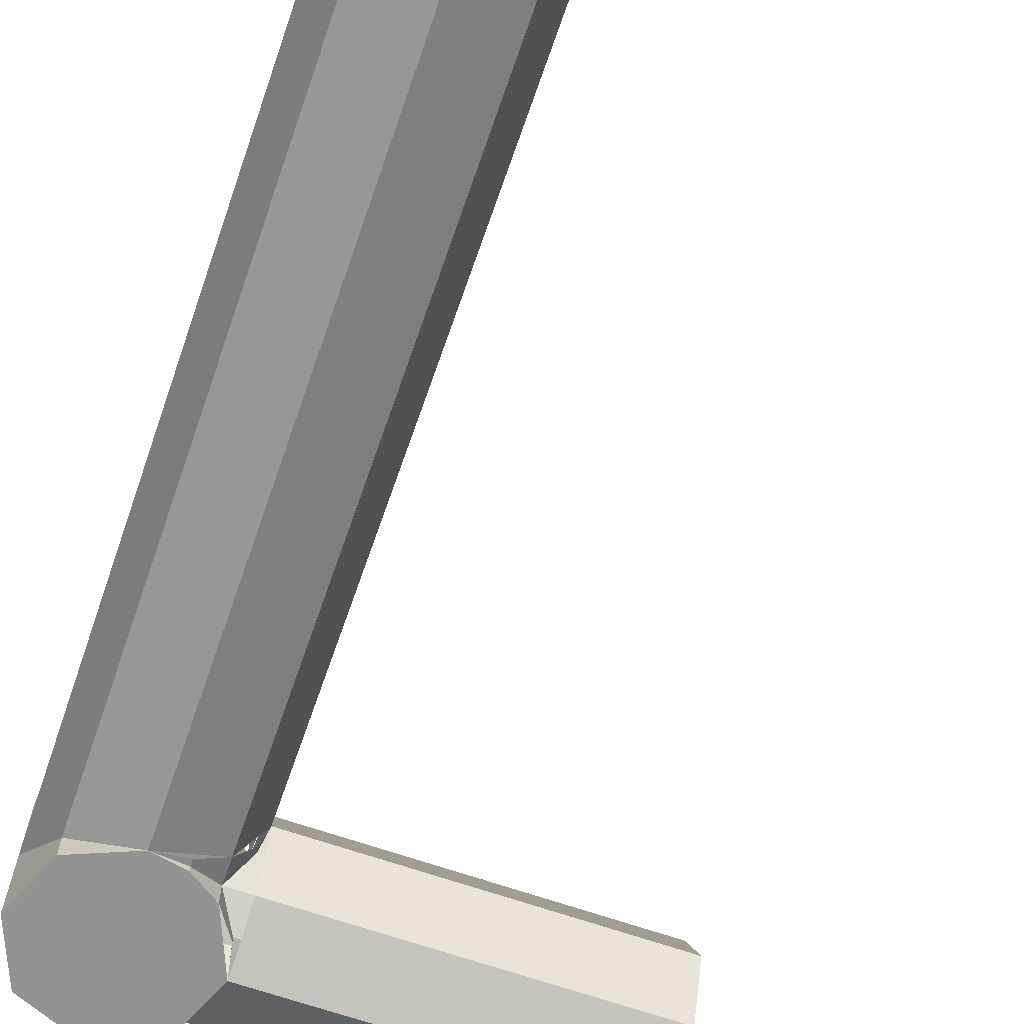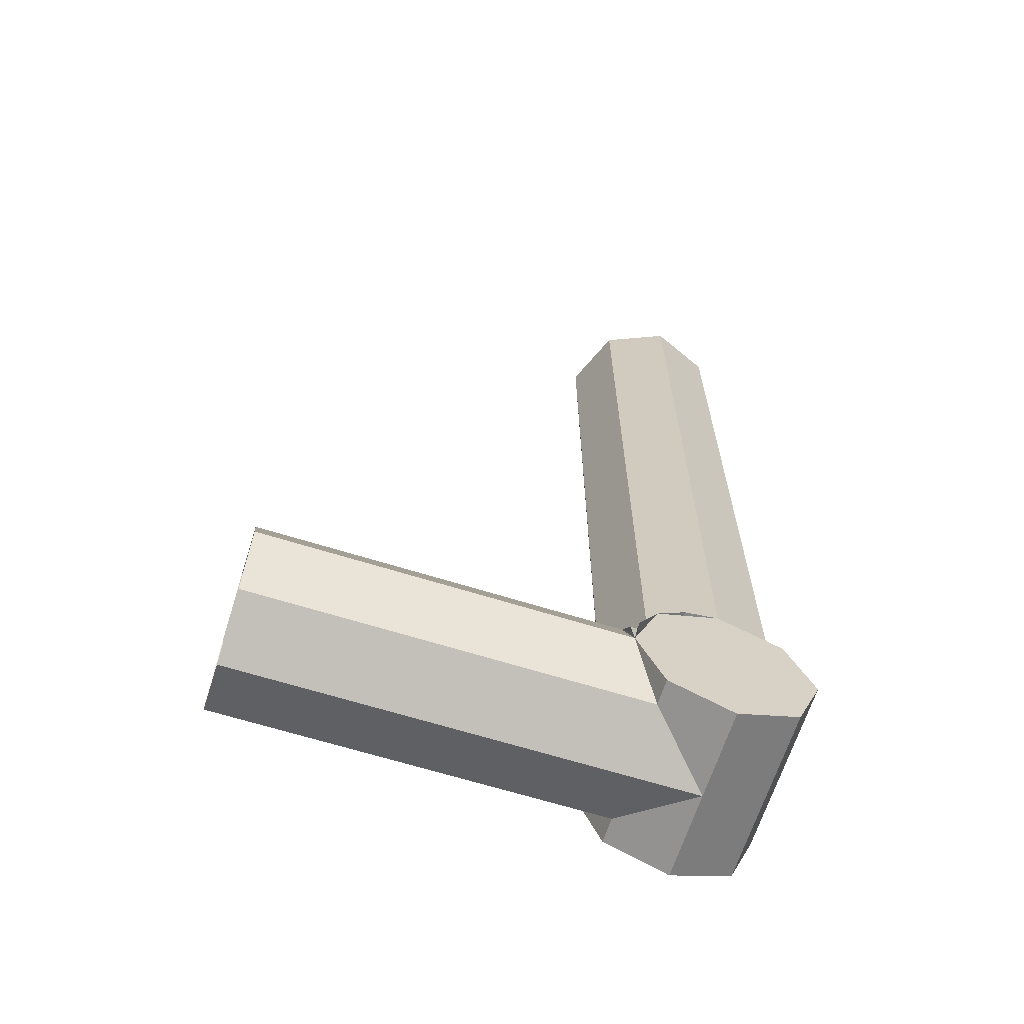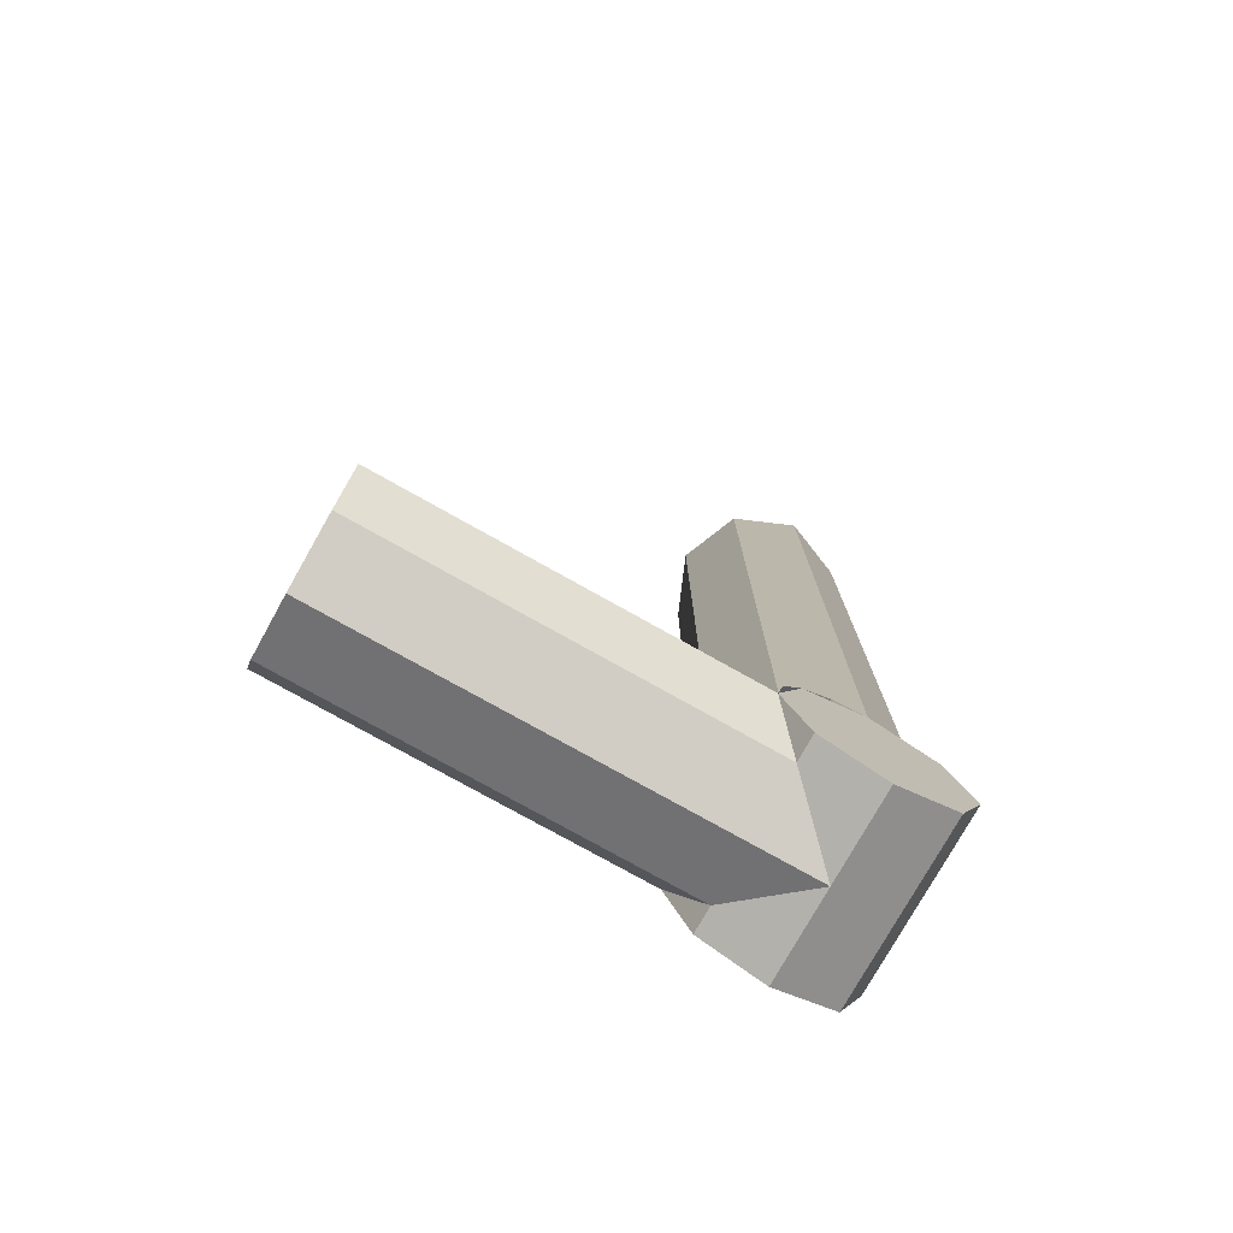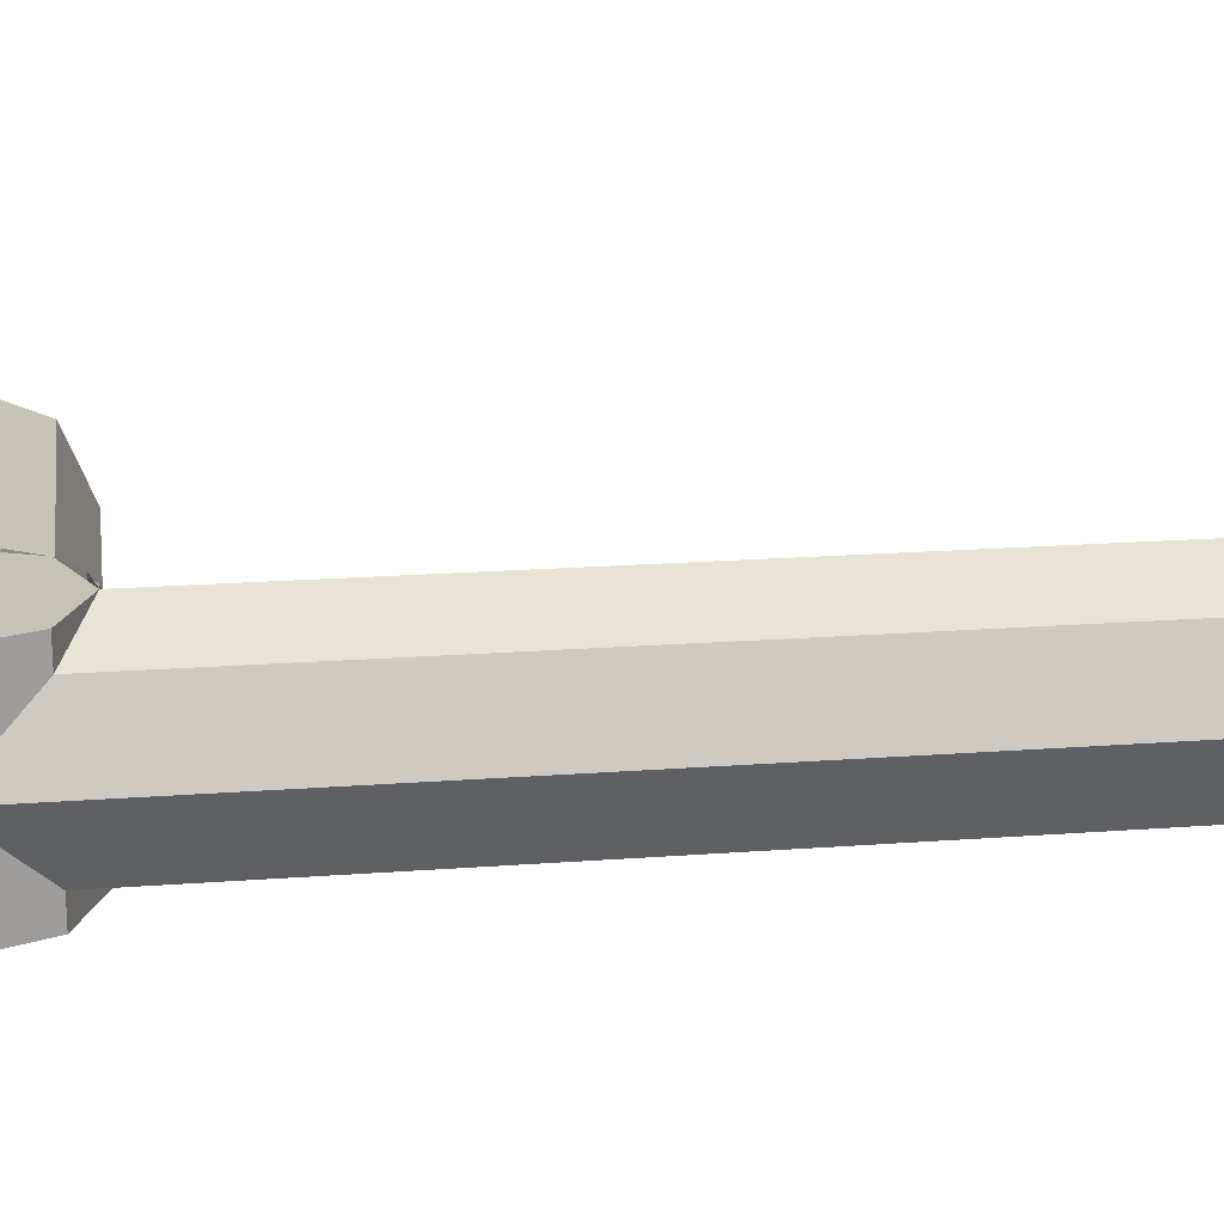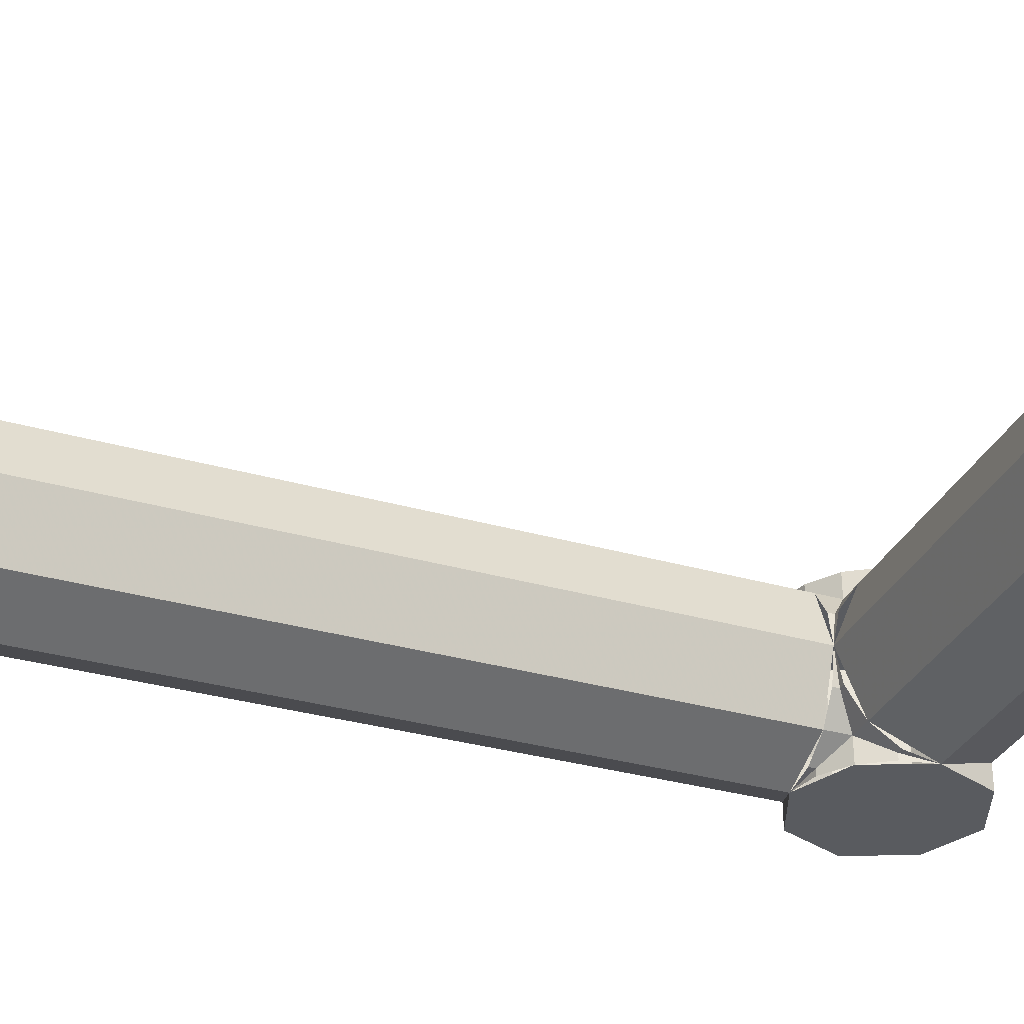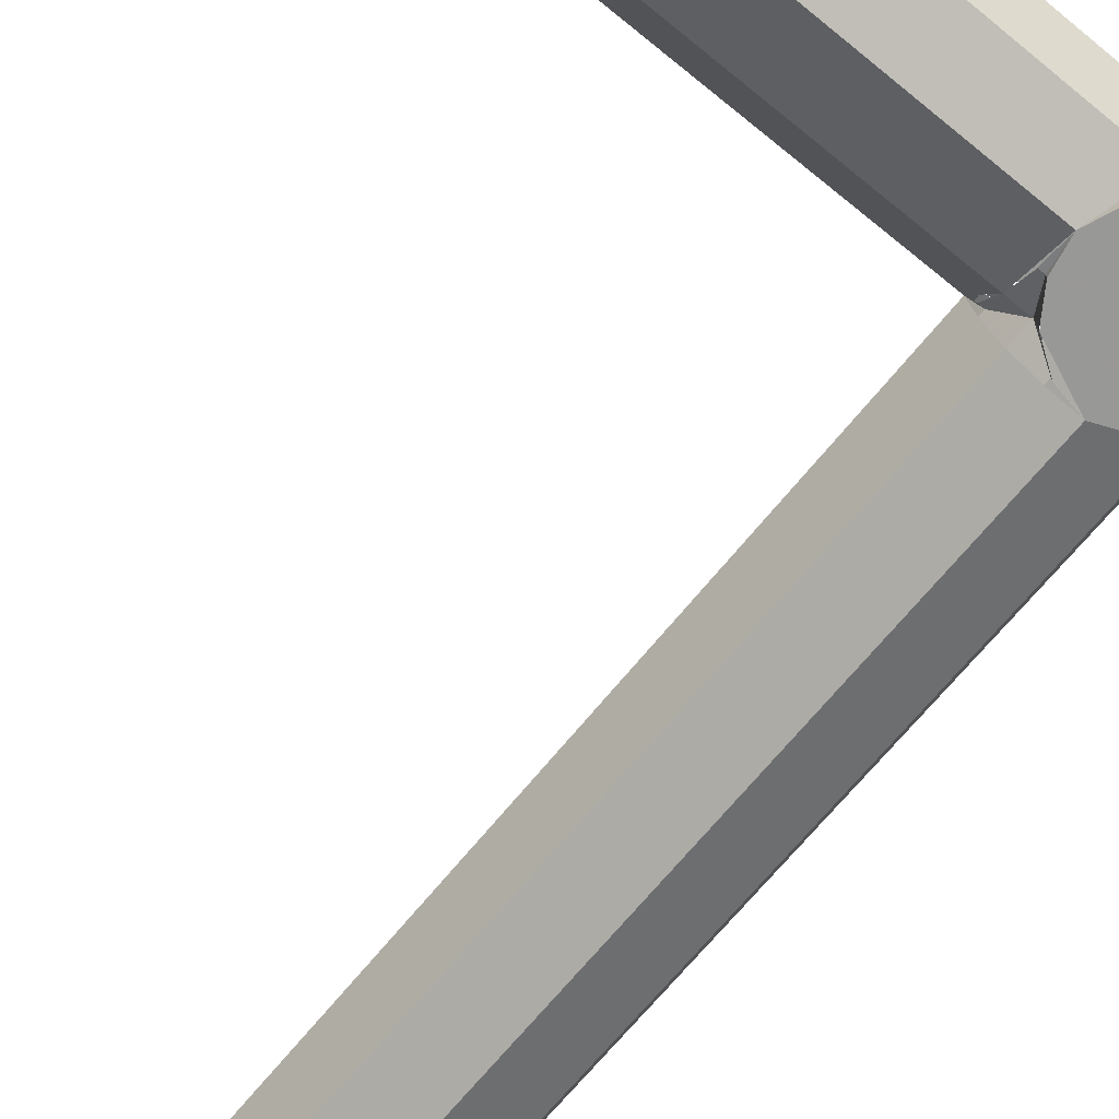
<metadata>
{"format":"obj","ext":"obj","renderer":"f3d","projection":"perspective","resolution":1024,"background":"white","views":[{"elev":-66.8,"azim":-19.2,"up":"+Y"},{"elev":-65.3,"azim":162.5,"up":"+Z"},{"elev":-76.9,"azim":150.7,"up":"+Z"},{"elev":18.9,"azim":-98.3,"up":"+Y"},{"elev":-32.4,"azim":68.2,"up":"+Y"},{"elev":-68.5,"azim":141.0,"up":"+Y"}]}
</metadata>
<code>
v 0.2 -0.1414 0.1414
v 0.2 -0.2 0
v 1 -0.2 0
v 1 -0.1414 0.1414
v 0.2 0 0.2
v 0.2 -0.1414 0.1414
v 1 -0.1414 0.1414
v 1 0 0.2
v 0.2 0.1414 0.1414
v 0.2 0 0.2
v 1 0 0.2
v 1 0.1414 0.1414
v 0.2 0.2 0
v 0.2 0.1414 0.1414
v 1 0.1414 0.1414
v 1 0.2 0
v 0.2 0.1414 -0.1414
v 0.2 0.2 0
v 1 0.2 0
v 1 0.1414 -0.1414
v 0.2 0 -0.2
v 0.2 0.1414 -0.1414
v 1 0.1414 -0.1414
v 1 0 -0.2
v 0.2 -0.1414 -0.1414
v 0.2 0 -0.2
v 1 0 -0.2
v 1 -0.1414 -0.1414
v 0.2 -0.2 0
v 0.2 -0.1414 -0.1414
v 1 -0.1414 -0.1414
v 1 -0.2 0
v 0.1414 0.1414 0.2
v 0.2 0 0.2
v 0.2 0 2
v 0.1414 0.1414 2
v 0 0.2 0.2
v 0.1414 0.1414 0.2
v 0.1414 0.1414 2
v 0 0.2 2
v -0.1414 0.1414 0.2
v 0 0.2 0.2
v 0 0.2 2
v -0.1414 0.1414 2
v -0.2 0 0.2
v -0.1414 0.1414 0.2
v -0.1414 0.1414 2
v -0.2 0 2
v -0.1414 -0.1414 0.2
v -0.2 0 0.2
v -0.2 0 2
v -0.1414 -0.1414 2
v 0 -0.2 0.2
v -0.1414 -0.1414 0.2
v -0.1414 -0.1414 2
v 0 -0.2 2
v 0.1414 -0.1414 0.2
v 0 -0.2 0.2
v 0 -0.2 2
v 0.1414 -0.1414 2
v 0.2 0 0.2
v 0.1414 -0.1414 0.2
v 0.1414 -0.1414 2
v 0.2 0 2
v 0.2 0.2 0
v 0.1848 0.1848 0.07654
v 0.1848 0.2 0.07654
v 0.1848 0.1848 0.07654
v 0.1414 0.1414 0.1414
v 0.1414 0.2 0.1414
v 0.1848 0.2 0.07654
v 0.2 0.2 0
v 0.1848 0.1848 0.07654
v 0.2 0.1848 0.07654
v 0.1848 0.1848 0.07654
v 0.1414 0.1414 0.1414
v 0.2 0.1414 0.1414
v 0.2 0.1848 0.07654
v 0 0.2 0.2
v 0.07654 0.1848 0.1848
v 0.07654 0.2 0.1848
v 0.07654 0.1848 0.1848
v 0.1414 0.1414 0.1414
v 0.1414 0.2 0.1414
v 0.07654 0.2 0.1848
v 0 0.2 0.2
v 0.07654 0.1848 0.1848
v 0.07654 0.1848 0.2
v 0.07654 0.1848 0.1848
v 0.1414 0.1414 0.1414
v 0.1414 0.1414 0.2
v 0.07654 0.1848 0.2
v 0.2 0 0.2
v 0.1848 0.07654 0.1848
v 0.2 0.07654 0.1848
v 0.1848 0.07654 0.1848
v 0.1414 0.1414 0.1414
v 0.2 0.1414 0.1414
v 0.2 0.07654 0.1848
v 0.2 0 0.2
v 0.1848 0.07654 0.1848
v 0.1848 0.07654 0.2
v 0.1848 0.07654 0.1848
v 0.1414 0.1414 0.1414
v 0.1414 0.1414 0.2
v 0.1848 0.07654 0.2
v 0 -0.2 0.2
v 0.07654 -0.1848 0.1848
v 0.07654 -0.2 0.1848
v 0.07654 -0.1848 0.1848
v 0.1414 -0.1414 0.1414
v 0.1414 -0.2 0.1414
v 0.07654 -0.2 0.1848
v 0 -0.2 0.2
v 0.07654 -0.1848 0.1848
v 0.07654 -0.1848 0.2
v 0.07654 -0.1848 0.1848
v 0.1414 -0.1414 0.1414
v 0.1414 -0.1414 0.2
v 0.07654 -0.1848 0.2
v 0.2 -0.2 0
v 0.1848 -0.1848 0.07654
v 0.1848 -0.2 0.07654
v 0.1848 -0.1848 0.07654
v 0.1414 -0.1414 0.1414
v 0.1414 -0.2 0.1414
v 0.1848 -0.2 0.07654
v 0.2 -0.2 0
v 0.1848 -0.1848 0.07654
v 0.2 -0.1848 0.07654
v 0.1848 -0.1848 0.07654
v 0.1414 -0.1414 0.1414
v 0.2 -0.1414 0.1414
v 0.2 -0.1848 0.07654
v 0.2 0 0.2
v 0.1848 -0.07654 0.1848
v 0.1848 -0.07654 0.2
v 0.1848 -0.07654 0.1848
v 0.1414 -0.1414 0.1414
v 0.1414 -0.1414 0.2
v 0.1848 -0.07654 0.2
v 0.2 0 0.2
v 0.1848 -0.07654 0.1848
v 0.2 -0.07654 0.1848
v 0.1848 -0.07654 0.1848
v 0.1414 -0.1414 0.1414
v 0.2 -0.1414 0.1414
v 0.2 -0.07654 0.1848
v -0.1414 -0.1414 0.2
v 0 -0.2 0.2
v -0.1414 -0.1414 0.1414
v -0.2 0 0.2
v -0.1414 -0.1414 0.2
v -0.1414 -0.1414 0.1414
v -0.2 0 0
v -0.1414 -0.2 0.1414
v 0 -0.2 0.2
v -0.1414 -0.1414 0.1414
v -0.2 -0.2 0
v -0.1414 -0.2 0.1414
v -0.1414 -0.1414 0.1414
v -0.2 0 0
v -0.1414 0.2 0.1414
v 0 0.2 0.2
v -0.1414 0.1414 0.1414
v -0.2 0.2 0
v -0.1414 0.2 0.1414
v -0.1414 0.1414 0.1414
v -0.2 0 0
v 0.1414 0.2 -0.1414
v 0.2 0.2 0
v 0.1414 0.1414 -0.1414
v 0 0.2 -0.2
v 0.1414 0.2 -0.1414
v 0.1414 0.1414 -0.1414
v 0 0 -0.2
v 0.1414 -0.2 -0.1414
v 0.2 -0.2 0
v 0.1414 -0.1414 -0.1414
v 0 -0.2 -0.2
v 0.1414 -0.2 -0.1414
v 0.1414 -0.1414 -0.1414
v 0 0 -0.2
v -0.1414 0.1414 0.2
v 0 0.2 0.2
v -0.1414 0.1414 0.1414
v -0.2 0 0.2
v -0.1414 0.1414 0.2
v -0.1414 0.1414 0.1414
v -0.2 0 0
v 0.2 0.1414 -0.1414
v 0.2 0.2 0
v 0.1414 0.1414 -0.1414
v 0.2 0 -0.2
v 0.2 0.1414 -0.1414
v 0.1414 0.1414 -0.1414
v 0 0 -0.2
v 0.2 -0.1414 -0.1414
v 0.2 -0.2 0
v 0.1414 -0.1414 -0.1414
v 0.2 0 -0.2
v 0.2 -0.1414 -0.1414
v 0.1414 -0.1414 -0.1414
v 0 0 -0.2
v 0 -0.2 0
v 0 -0.2 -0.2
v 0.1414 -0.2 -0.1414
v 0 -0.2 0
v 0.1414 -0.2 -0.1414
v 0.2 -0.2 0
v 0 -0.2 0
v 0.2 -0.2 0
v 0.1414 -0.2 0.1414
v 0 -0.2 0
v 0.1414 -0.2 0.1414
v 0 -0.2 0.2
v 0 -0.2 0
v 0 -0.2 0.2
v -0.1414 -0.2 0.1414
v 0 -0.2 0
v -0.1414 -0.2 0.1414
v -0.2 -0.2 0
v 0 -0.2 0
v -0.2 -0.2 0
v -0.1414 -0.2 -0.1414
v 0 -0.2 0
v -0.1414 -0.2 -0.1414
v 0 -0.2 -0.2
v 0 0.2 0
v 0 0.2 0.2
v 0.1414 0.2 0.1414
v 0 0.2 0
v 0.1414 0.2 0.1414
v 0.2 0.2 0
v 0 0.2 0
v 0.2 0.2 0
v 0.1414 0.2 -0.1414
v 0 0.2 0
v 0.1414 0.2 -0.1414
v 0 0.2 -0.2
v 0 0.2 0
v 0 0.2 -0.2
v -0.1414 0.2 -0.1414
v 0 0.2 0
v -0.1414 0.2 -0.1414
v -0.2 0.2 0
v 0 0.2 0
v -0.2 0.2 0
v -0.1414 0.2 0.1414
v 0 0.2 0
v -0.1414 0.2 0.1414
v 0 0.2 0.2
v -0.1414 -0.2 -0.1414
v 0 -0.2 -0.2
v 0 0.2 -0.2
v -0.1414 0.2 -0.1414
v -0.2 -0.2 0
v -0.1414 -0.2 -0.1414
v -0.1414 0.2 -0.1414
v -0.2 0.2 0
g mesh7148361
f 1 2 3
f 3 4 1
f 5 6 7
f 7 8 5
f 9 10 11
f 11 12 9
f 13 14 15
f 15 16 13
f 17 18 19
f 19 20 17
f 21 22 23
f 23 24 21
f 25 26 27
f 27 28 25
f 29 30 31
f 31 32 29
g mesh7148363
f 33 35 34
f 35 33 36
f 37 39 38
f 39 37 40
f 41 43 42
f 43 41 44
f 45 47 46
f 47 45 48
f 49 51 50
f 51 49 52
f 53 55 54
f 55 53 56
f 57 59 58
f 59 57 60
f 61 63 62
f 63 61 64
g mesh7148367
f 65 67 66
f 68 70 69
f 70 68 71
g mesh7148369
f 72 73 74
f 75 76 77
f 77 78 75
g mesh7148373
f 79 80 81
f 82 83 84
f 84 85 82
g mesh7148375
f 86 88 87
f 89 91 90
f 91 89 92
g mesh7148379
f 93 95 94
f 96 98 97
f 98 96 99
g mesh7148381
f 100 101 102
f 103 104 105
f 105 106 103
g mesh7148386
f 107 109 108
f 110 112 111
f 112 110 113
g mesh7148388
f 114 115 116
f 117 118 119
f 119 120 117
g mesh7148392
f 121 122 123
f 124 125 126
f 126 127 124
g mesh7148394
f 128 130 129
f 131 133 132
f 133 131 134
g mesh7148398
f 135 137 136
f 138 140 139
f 140 138 141
g mesh7148400
f 142 143 144
f 145 146 147
f 147 148 145
g mesh7148403
f 149 151 150
f 152 154 153
f 154 152 155
g mesh7148405
f 156 157 158
f 159 160 161
f 161 162 159
g mesh7148407
f 163 165 164
f 166 168 167
f 168 166 169
g mesh7148409
f 170 171 172
f 173 174 175
f 175 176 173
g mesh7148411
f 177 179 178
f 180 182 181
f 182 180 183
g mesh7148413
f 184 185 186
f 187 188 189
f 189 190 187
g mesh7148415
f 191 193 192
f 194 196 195
f 196 194 197
g mesh7148417
f 198 199 200
f 201 202 203
f 203 204 201
g mesh7148419
f 205 206 207
f 208 209 210
f 211 212 213
f 214 215 216
f 217 218 219
f 220 221 222
f 223 224 225
f 226 227 228
g mesh7148421
f 229 230 231
f 232 233 234
f 235 236 237
f 238 239 240
f 241 242 243
f 244 245 246
f 247 248 249
f 250 251 252
g mesh7148423
f 253 255 254
f 255 253 256
f 257 259 258
f 259 257 260

</code>
